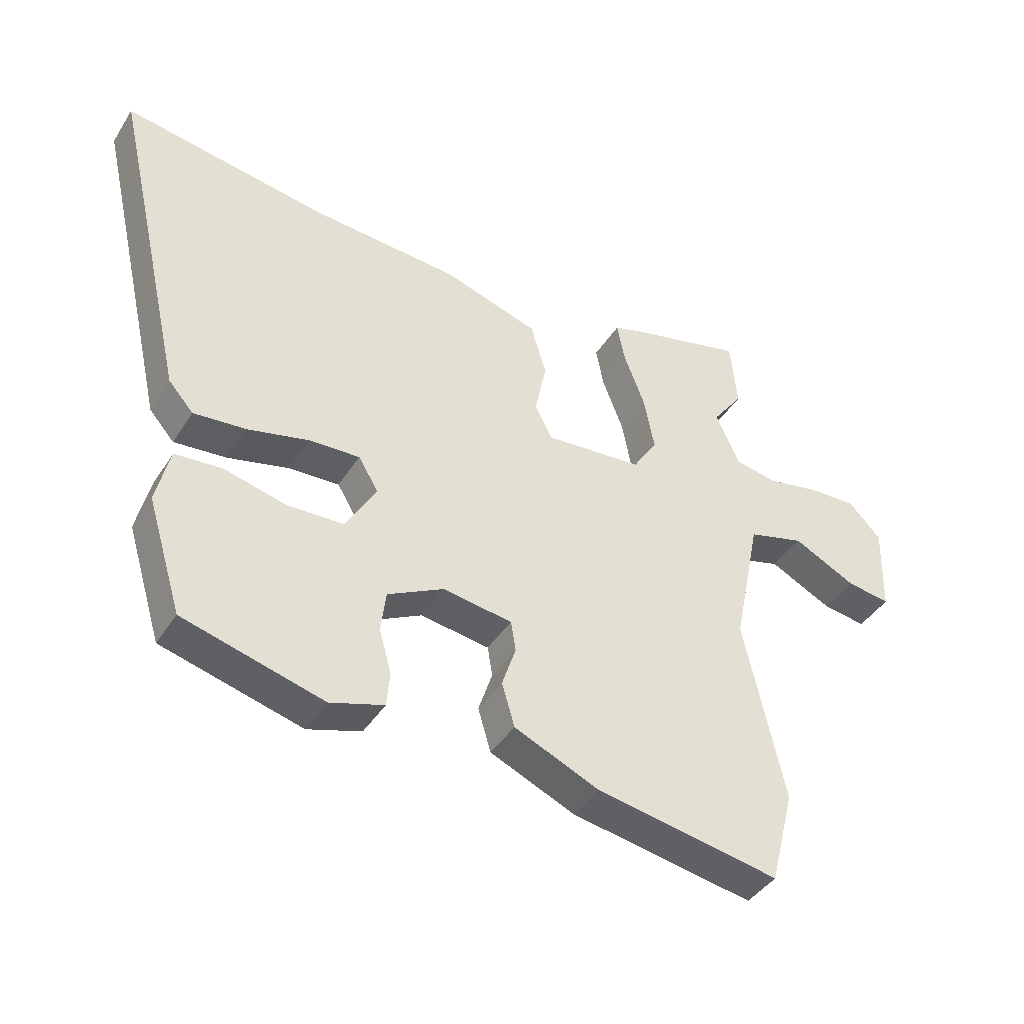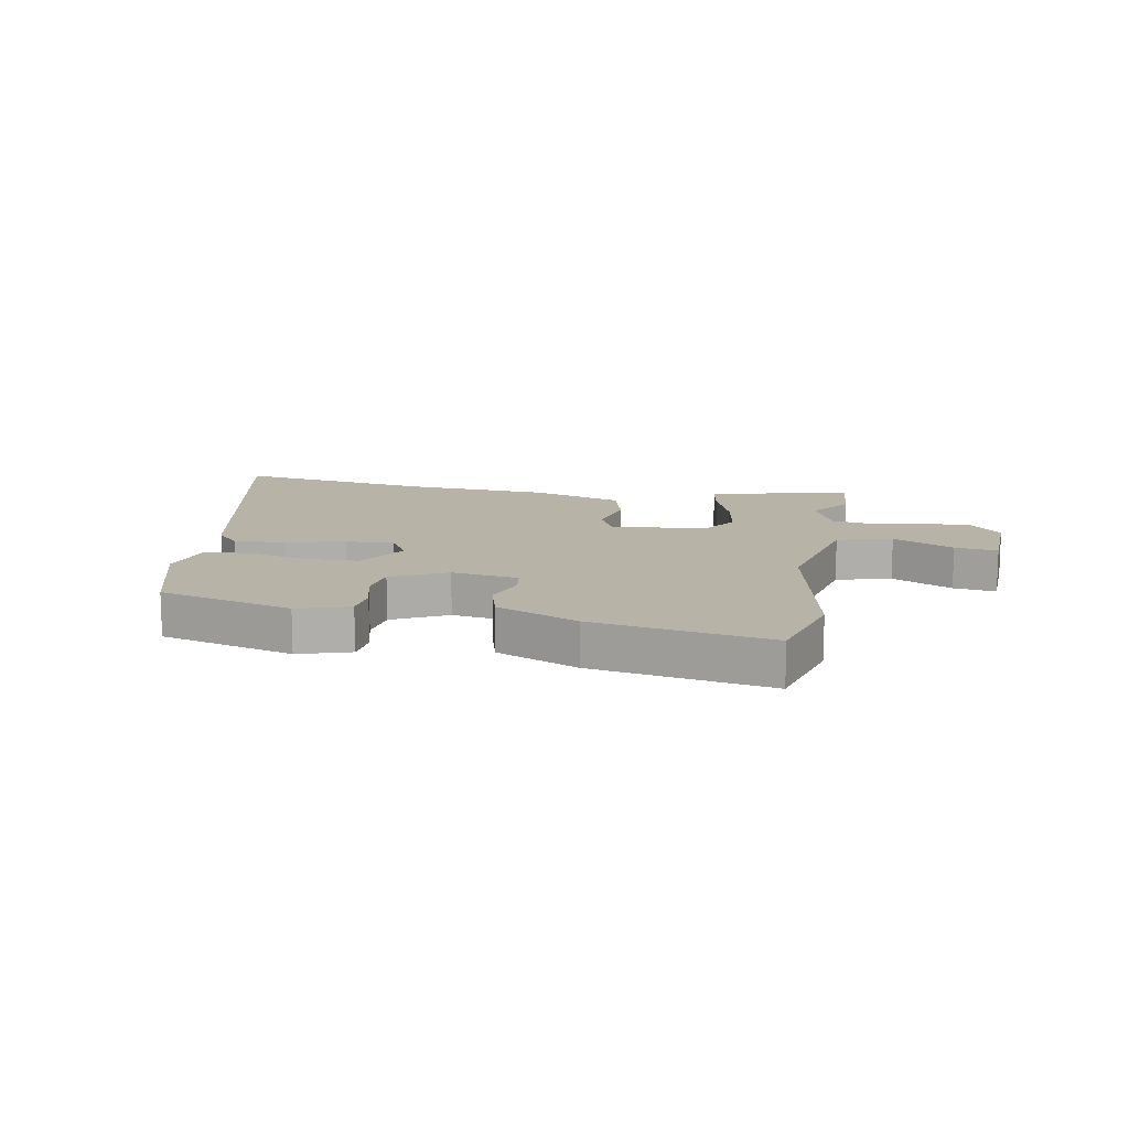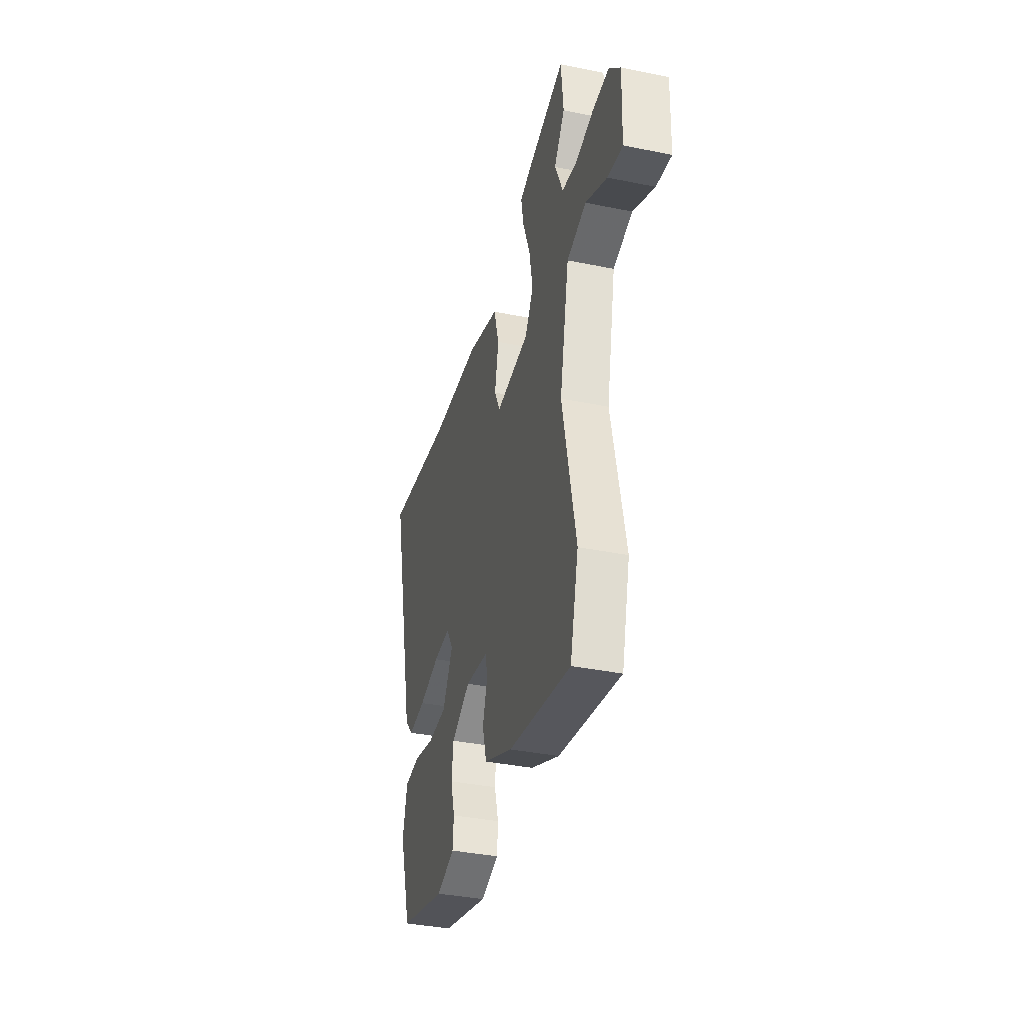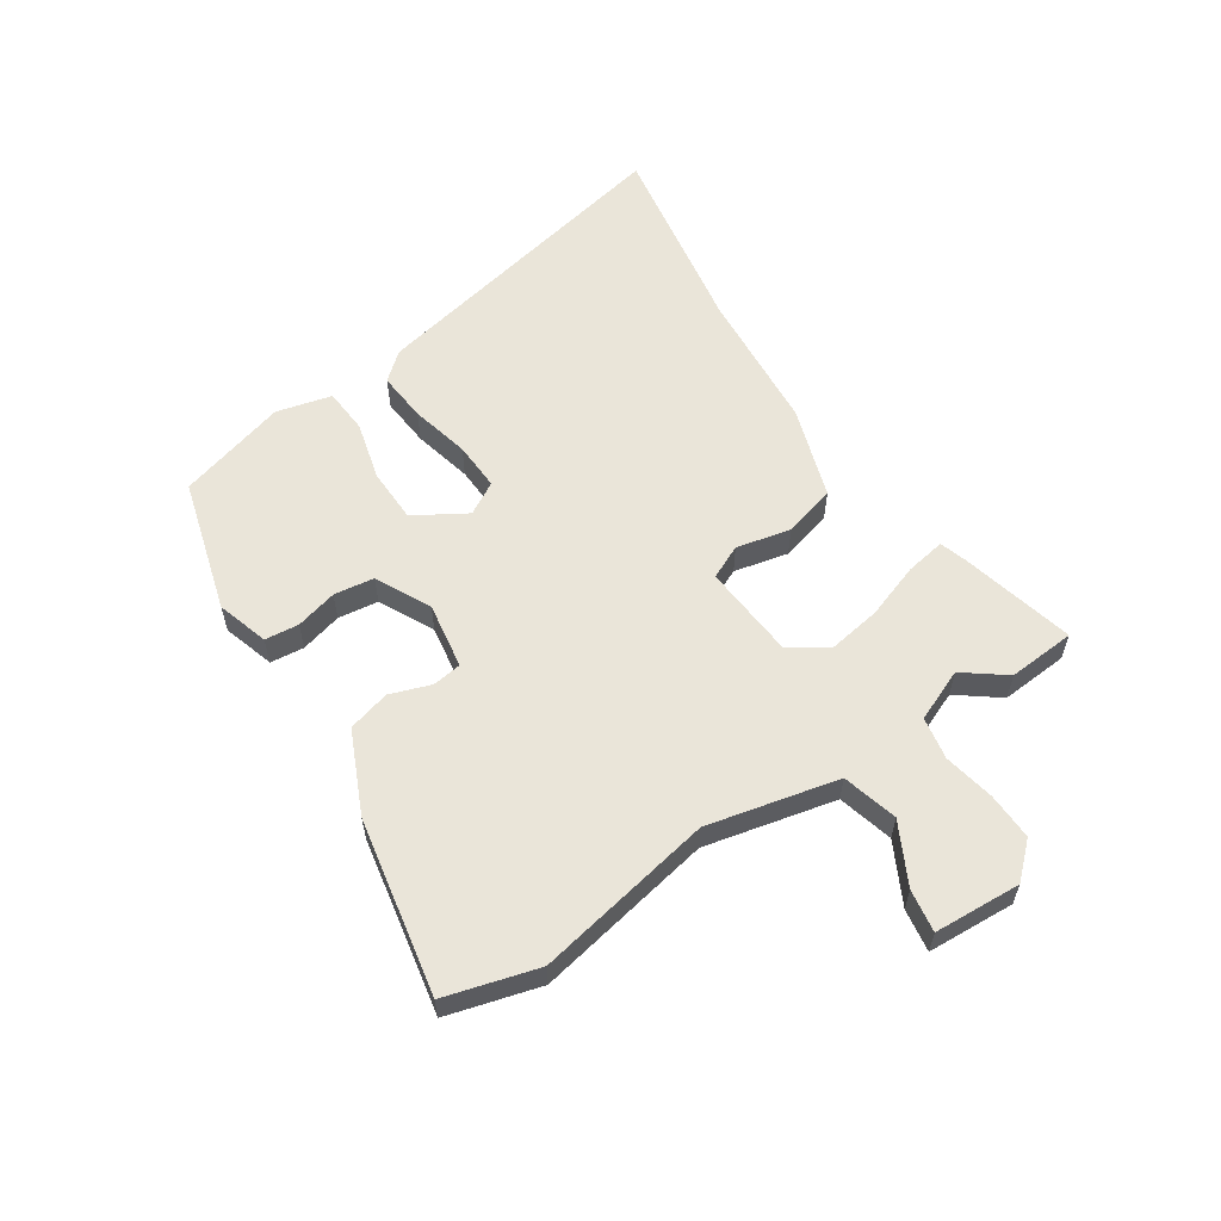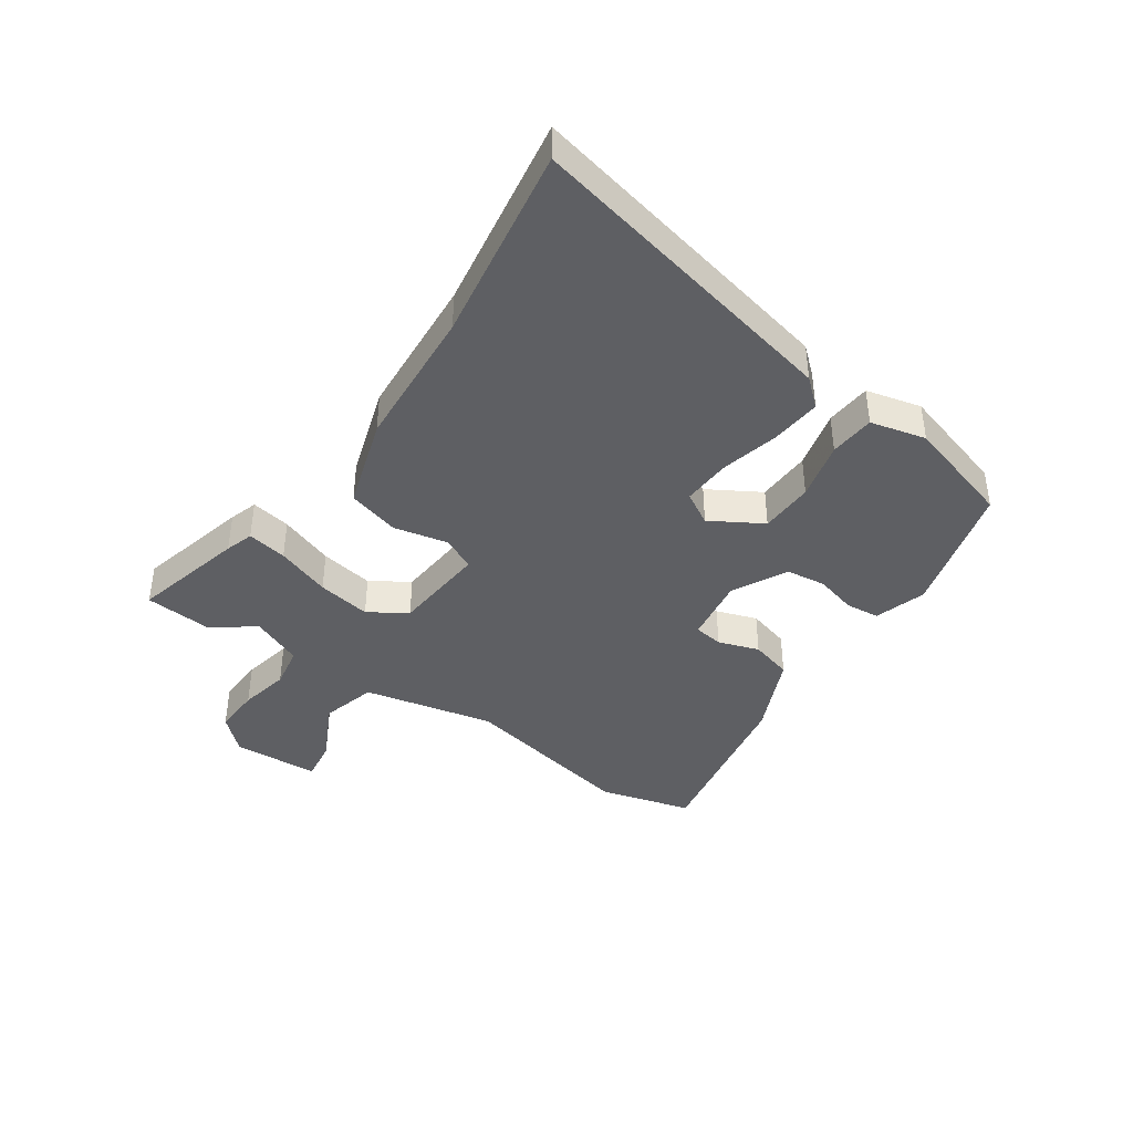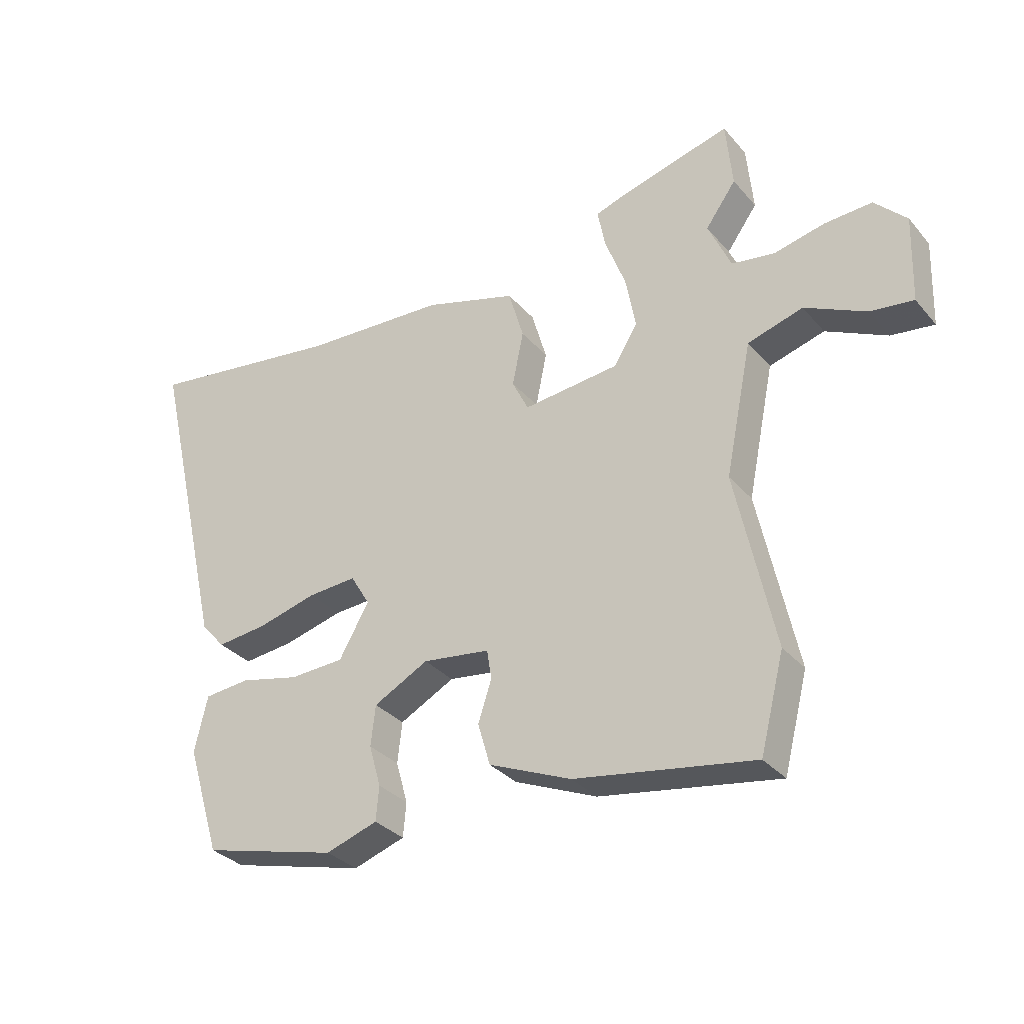
<metadata>
{"format":"obj","ext":"obj","renderer":"f3d","projection":"perspective","resolution":1024,"background":"white","views":[{"elev":-42.2,"azim":150.0,"up":"+Z"},{"elev":12.8,"azim":-168.8,"up":"+Y"},{"elev":-36.8,"azim":-104.8,"up":"+Z"},{"elev":58.5,"azim":-122.3,"up":"+Y"},{"elev":-40.9,"azim":56.1,"up":"+Y"},{"elev":-32.3,"azim":-146.5,"up":"+Z"}]}
</metadata>
<code>
v -0.487 0.07 -0.549
v -0.528 0.07 -0.39
v -0.463 0.07 -0.086
v -0.509 0.07 0.138
v -0.603 0.07 0.165
v -0.707 0.07 0.114
v -0.78 0.07 0.104
v -0.785 0.07 0.253
v -0.731 0.07 0.309
v -0.65 0.07 0.305
v -0.564 0.07 0.286
v -0.491 0.07 0.298
v -0.452 0.07 0.386
v -0.504 0.07 0.458
v -0.493 0.07 0.574
v -0.3 0.07 0.523
v -0.252 0.07 0.507
v -0.265 0.07 0.439
v -0.3 0.07 0.346
v -0.317 0.07 0.254
v -0.276 0.07 0.189
v -0.113 0.07 0.173
v -0.085 0.07 0.23
v -0.104 0.07 0.323
v -0.078 0.07 0.412
v 0.08 0.07 0.46
v 0.326 0.07 0.474
v 0.665 0.07 0.524
v 0.537 0.07 -0.027
v 0.496 0.07 -0.073
v 0.41 0.07 -0.064
v 0.309 0.07 -0.038
v 0.226 0.07 -0.033
v 0.193 0.07 -0.088
v 0.244 0.07 -0.177
v 0.337 0.07 -0.181
v 0.438 0.07 -0.157
v 0.516 0.07 -0.164
v 0.538 0.07 -0.259
v 0.48 0.07 -0.446
v 0.25 0.07 -0.506
v 0.162 0.07 -0.477
v 0.157 0.07 -0.419
v 0.177 0.07 -0.348
v 0.169 0.07 -0.279
v 0.076 0.07 -0.23
v -0.038 0.07 -0.246
v -0.046 0.07 -0.296
v -0.023 0.07 -0.366
v -0.044 0.07 -0.438
v -0.184 0.07 -0.498
v -0.487 0 -0.549
v -0.528 0 -0.39
v -0.463 0 -0.086
v -0.509 0 0.138
v -0.603 0 0.165
v -0.707 0 0.114
v -0.78 0 0.104
v -0.785 0 0.253
v -0.731 0 0.309
v -0.65 0 0.305
v -0.564 0 0.286
v -0.491 0 0.298
v -0.452 0 0.386
v -0.504 0 0.458
v -0.493 0 0.574
v -0.3 0 0.523
v -0.252 0 0.507
v -0.265 0 0.439
v -0.3 0 0.346
v -0.317 0 0.254
v -0.276 0 0.189
v -0.113 0 0.173
v -0.085 0 0.23
v -0.104 0 0.323
v -0.078 0 0.412
v 0.08 0 0.46
v 0.326 0 0.474
v 0.665 0 0.524
v 0.537 0 -0.027
v 0.496 0 -0.073
v 0.41 0 -0.064
v 0.309 0 -0.038
v 0.226 0 -0.033
v 0.193 0 -0.088
v 0.244 0 -0.177
v 0.337 0 -0.181
v 0.438 0 -0.157
v 0.516 0 -0.164
v 0.538 0 -0.259
v 0.48 0 -0.446
v 0.25 0 -0.506
v 0.162 0 -0.477
v 0.157 0 -0.419
v 0.177 0 -0.348
v 0.169 0 -0.279
v 0.076 0 -0.23
v -0.038 0 -0.246
v -0.046 0 -0.296
v -0.023 0 -0.366
v -0.044 0 -0.438
v -0.184 0 -0.498
f 48 49 50 51
f 47 48 51 1
f 41 42 43 44
f 41 44 45
f 40 41 45
f 39 40 45
f 36 37 38 39
f 35 36 39 45
f 34 35 45 46
f 29 30 31 32
f 27 28 29 32
f 27 32 33
f 23 24 25 26
f 22 23 26 27
f 16 17 18 19
f 16 19 20
f 13 14 15 16
f 12 13 16 20
f 11 12 20 21
f 9 10 11 21
f 5 6 7 8
f 4 5 8 9
f 47 1 2 3
f 47 3 4
f 46 47 4
f 22 27 33 34
f 21 22 34 46
f 4 9 21 46
f 102 101 100 99
f 52 102 99 98
f 95 94 93 92
f 96 95 92
f 96 92 91
f 96 91 90
f 90 89 88 87
f 96 90 87 86
f 97 96 86 85
f 83 82 81 80
f 83 80 79 78
f 84 83 78
f 77 76 75 74
f 78 77 74 73
f 70 69 68 67
f 71 70 67
f 67 66 65 64
f 71 67 64 63
f 72 71 63 62
f 72 62 61 60
f 59 58 57 56
f 60 59 56 55
f 54 53 52 98
f 55 54 98
f 55 98 97
f 85 84 78 73
f 97 85 73 72
f 97 72 60 55
f 1 52 53 2
f 2 53 54 3
f 3 54 55 4
f 4 55 56 5
f 5 56 57 6
f 6 57 58 7
f 7 58 59 8
f 8 59 60 9
f 9 60 61 10
f 10 61 62 11
f 11 62 63 12
f 12 63 64 13
f 13 64 65 14
f 14 65 66 15
f 15 66 67 16
f 16 67 68 17
f 17 68 69 18
f 18 69 70 19
f 19 70 71 20
f 20 71 72 21
f 21 72 73 22
f 22 73 74 23
f 23 74 75 24
f 24 75 76 25
f 25 76 77 26
f 26 77 78 27
f 27 78 79 28
f 28 79 80 29
f 29 80 81 30
f 30 81 82 31
f 31 82 83 32
f 32 83 84 33
f 33 84 85 34
f 34 85 86 35
f 35 86 87 36
f 36 87 88 37
f 37 88 89 38
f 38 89 90 39
f 39 90 91 40
f 40 91 92 41
f 41 92 93 42
f 42 93 94 43
f 43 94 95 44
f 44 95 96 45
f 45 96 97 46
f 46 97 98 47
f 47 98 99 48
f 48 99 100 49
f 49 100 101 50
f 50 101 102 51
f 51 102 52 1

</code>
